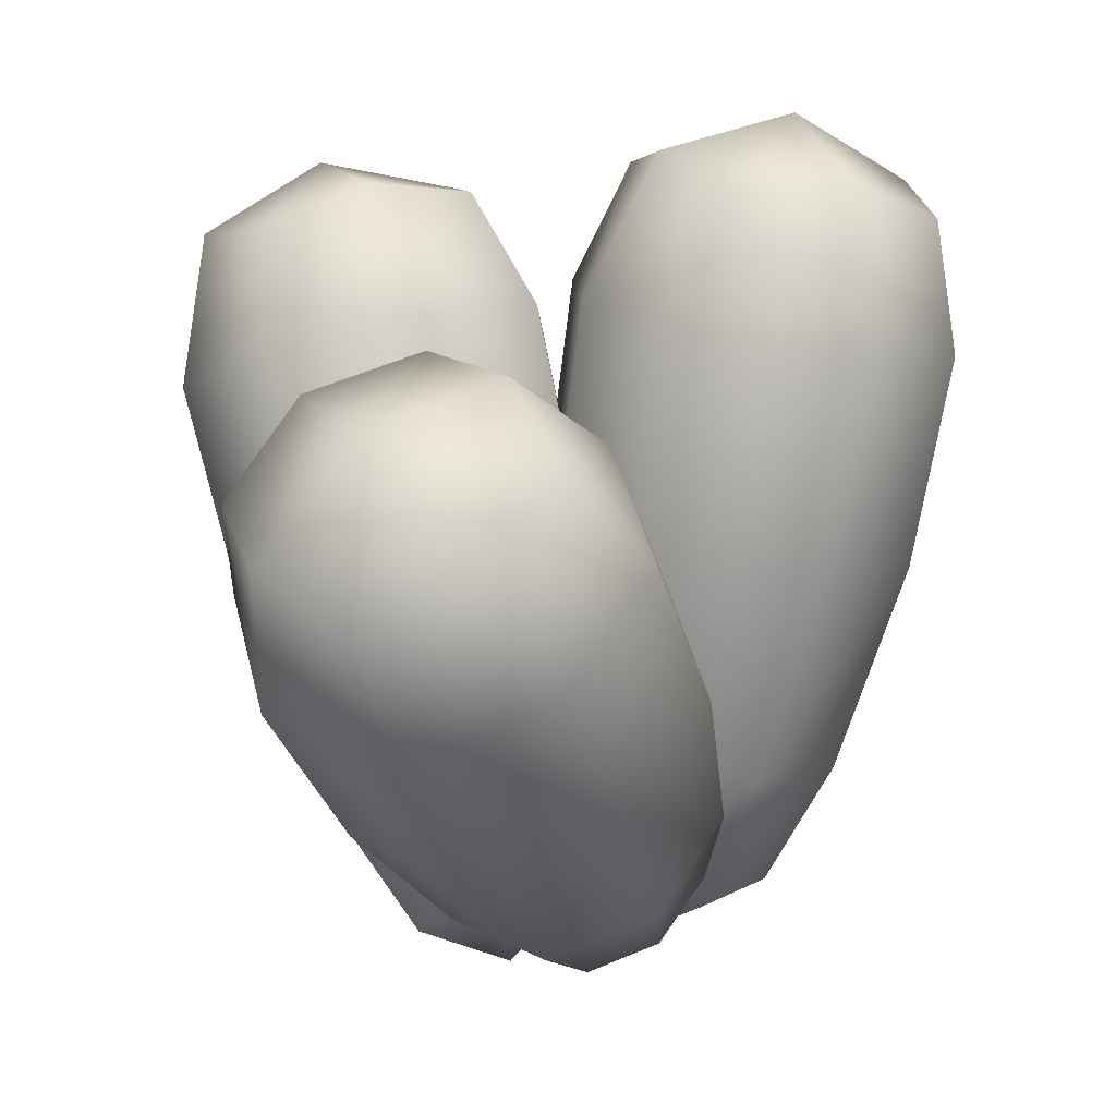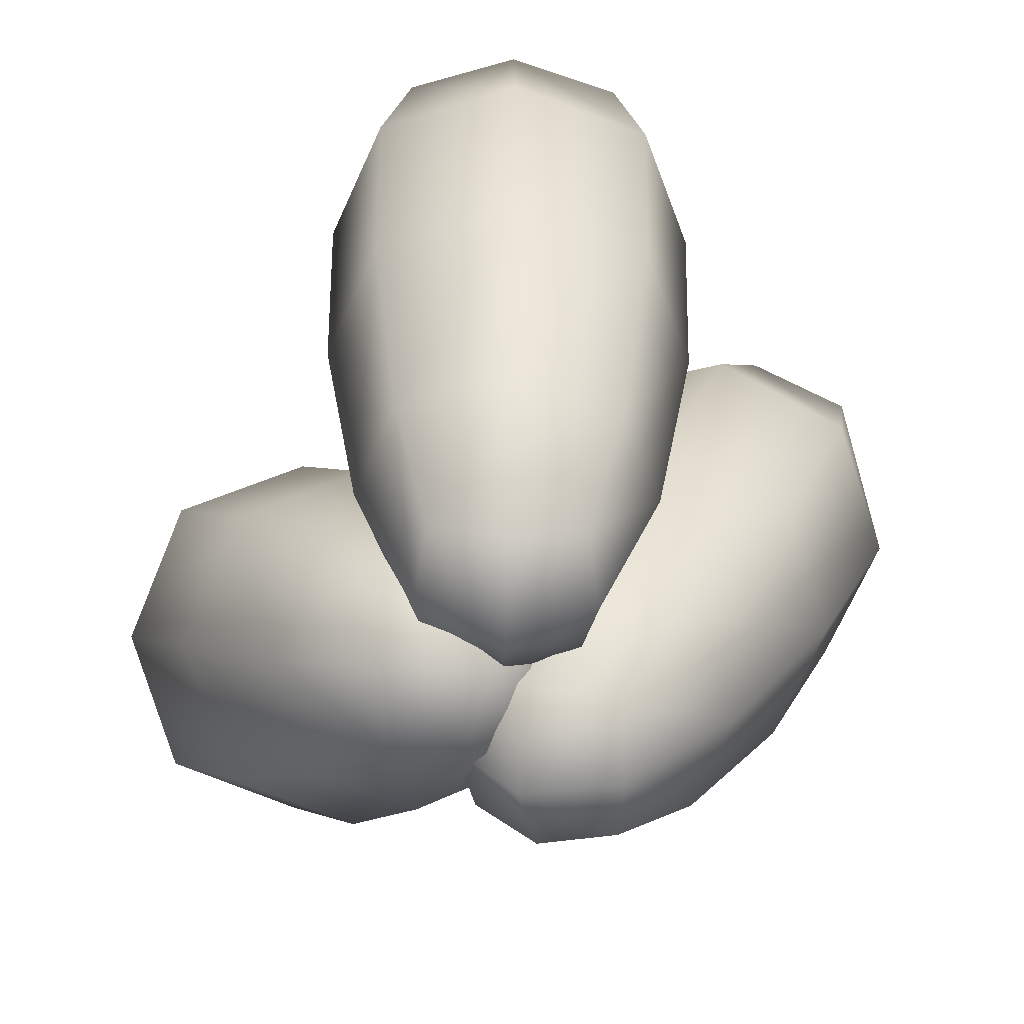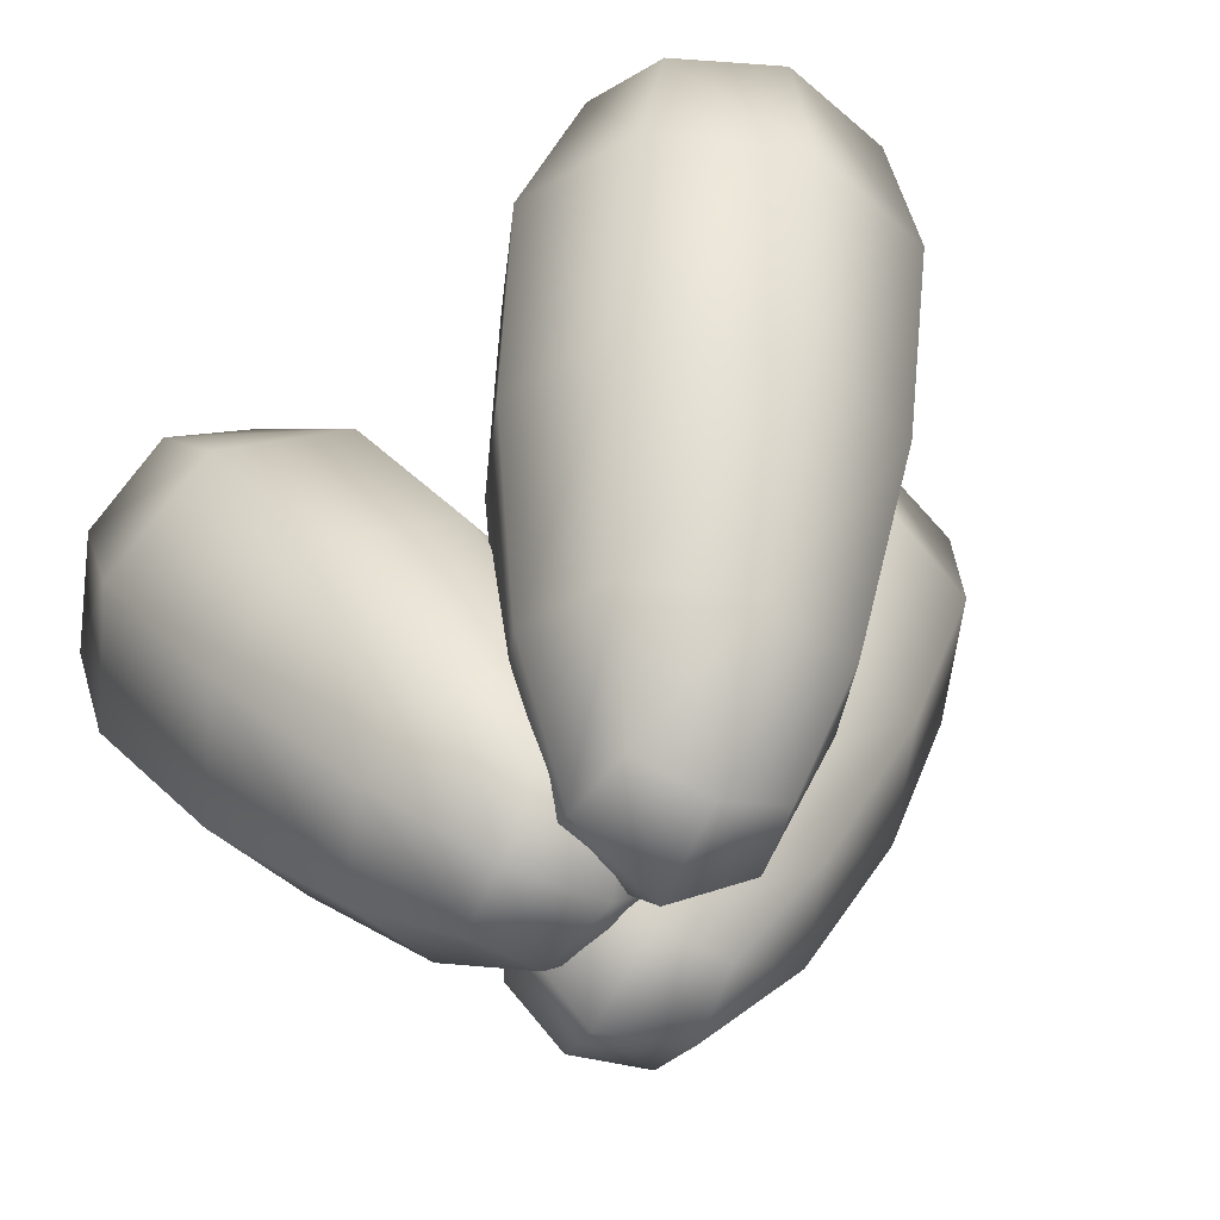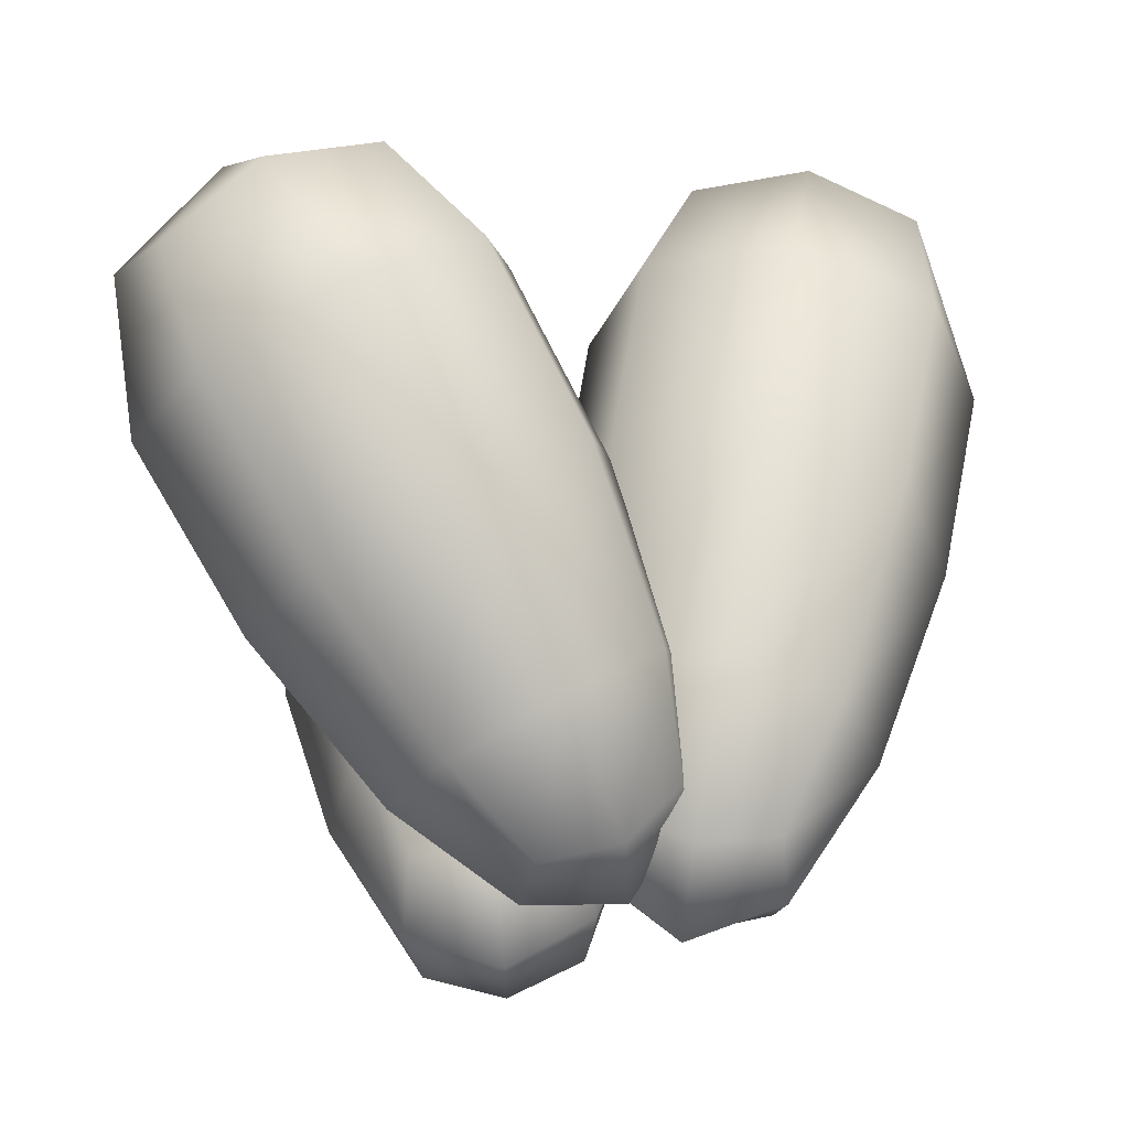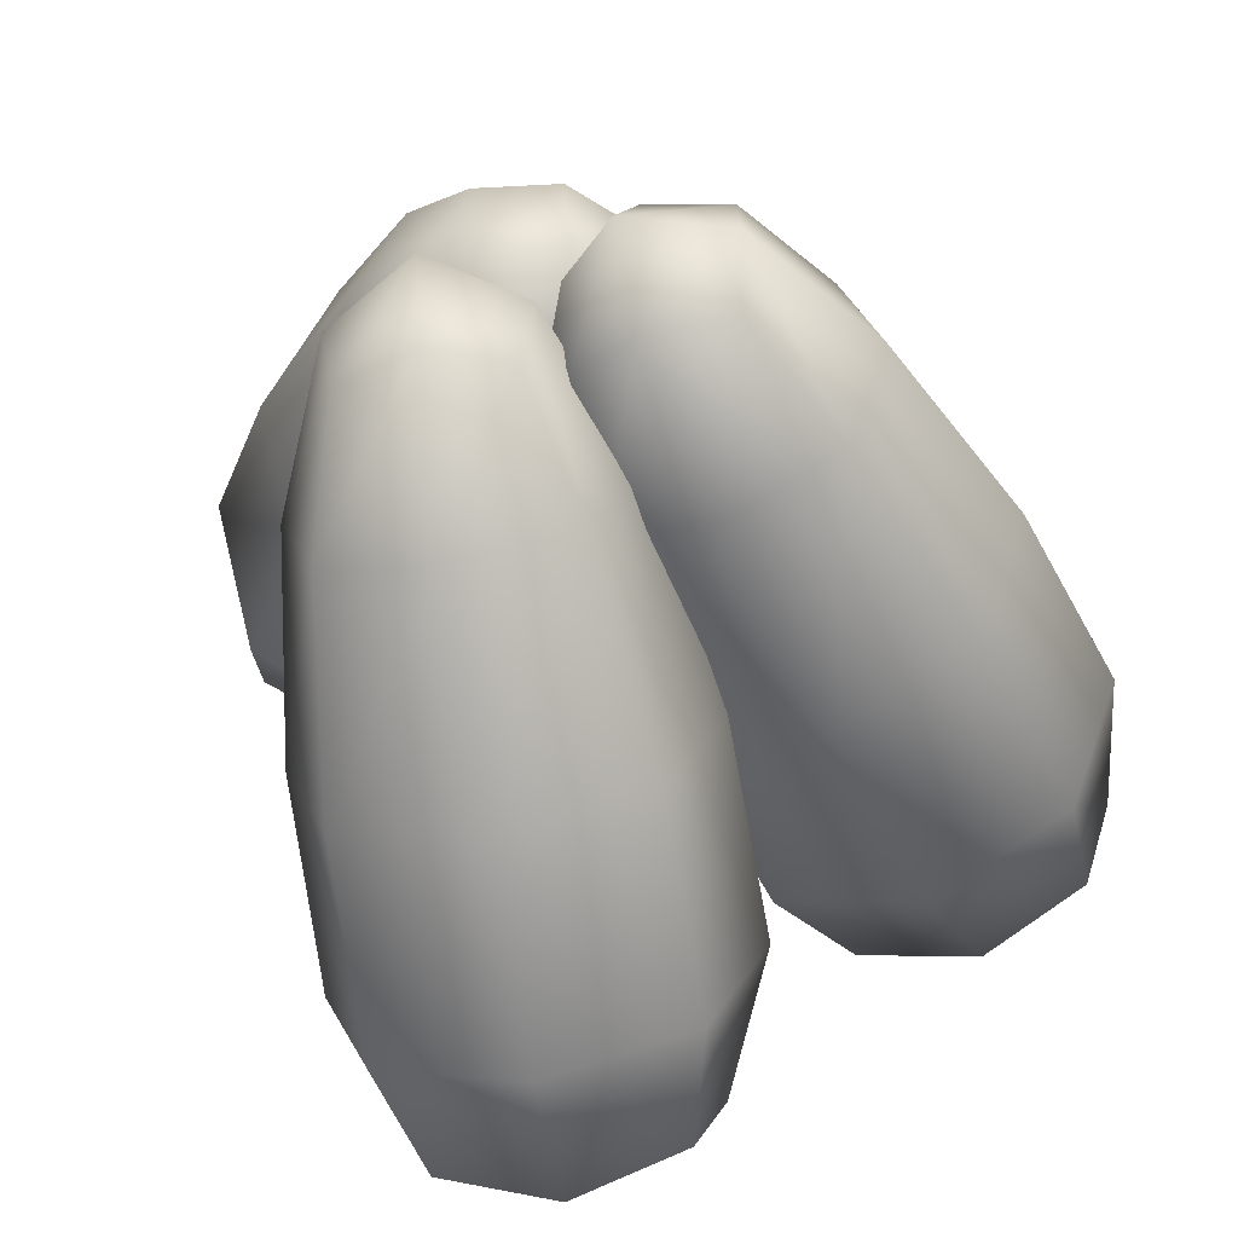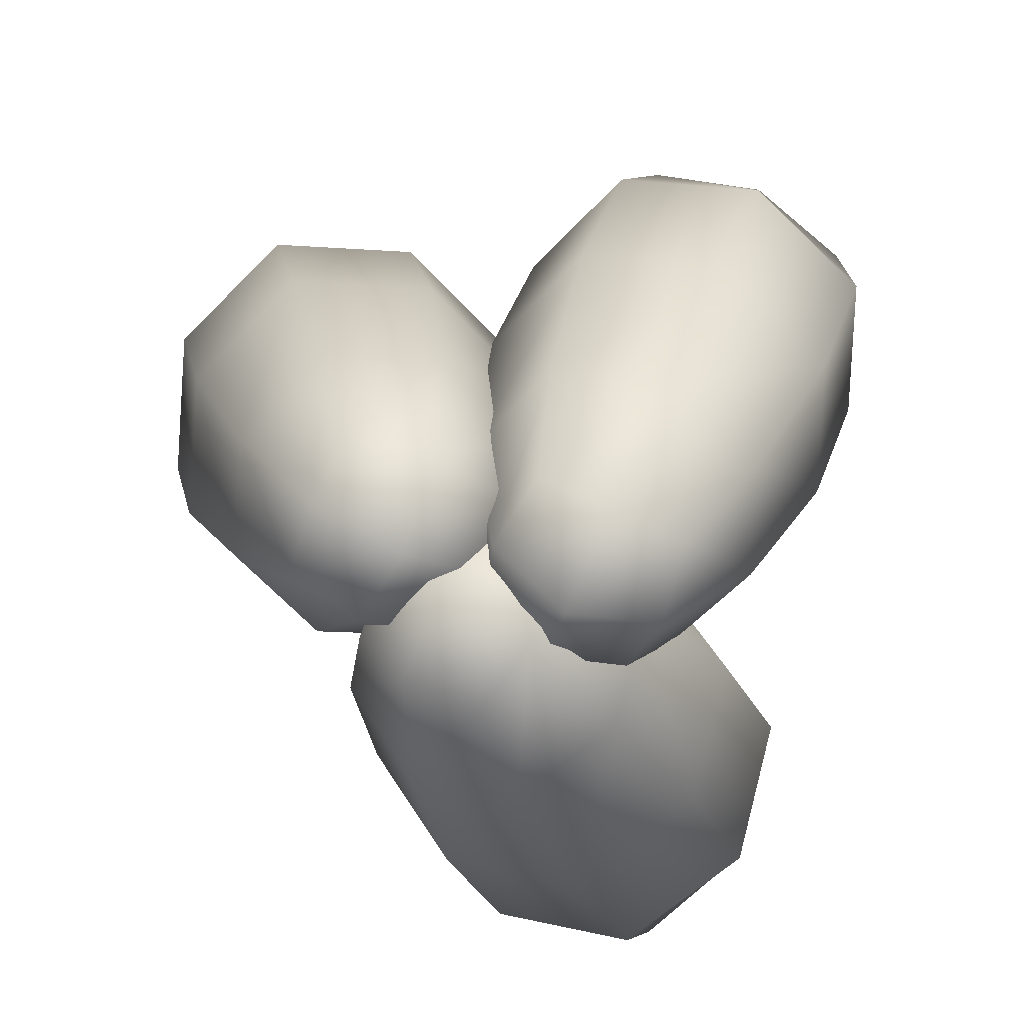
<metadata>
{"format":"obj","ext":"obj","renderer":"f3d","projection":"perspective","resolution":1024,"background":"white","views":[{"elev":16.3,"azim":-23.8,"up":"+Y"},{"elev":-58.1,"azim":88.4,"up":"+Y"},{"elev":-42.4,"azim":63.2,"up":"+Y"},{"elev":55.9,"azim":0.4,"up":"+Z"},{"elev":-48.0,"azim":15.3,"up":"+Z"},{"elev":-79.4,"azim":155.0,"up":"+Y"}]}
</metadata>
<code>
o dry_grass1
v -0.8 0.4317 0.3951
v -0.6978 0.8457 0.364
v -0.8 0.4317 0.0523
v -0.6978 0.8457 0.08342
v -0.4621 0.374 0.3951
v -0.4212 0.7985 0.364
v -0.4621 0.374 0.0523
v -0.4212 0.7985 0.08342
v -0.7966 -0.01164 0.1303
v -0.7966 -0.01164 0.3171
v -0.6125 -0.04307 0.1303
v -0.6125 -0.04307 0.3171
v -1.116 0.1265 0.5748
v -1.295 0.4748 0.6965
v -1.182 0.2342 0.2562
v -1.349 0.563 0.4358
v -0.8241 0.3068 0.5748
v -1.056 0.6224 0.6965
v -0.8907 0.4146 0.2562
v -1.11 0.7106 0.4358
v -0.9176 -0.04534 0.1903
v -0.8813 -0.104 0.3638
v -0.7588 0.0529 0.1903
v -0.7225 -0.005785 0.3638
v -1.148 0.3905 0.1694
v -1.156 0.7758 -0.01003
v -1.129 0.2696 -0.1508
v -1.14 0.6768 -0.2721
v -0.8074 0.4283 0.1756
v -0.8774 0.8067 -0.004912
v -0.7881 0.3073 -0.1446
v -0.8616 0.7077 -0.267
v -1.014 -0.09915 0.079
v -1.024 -0.03325 0.2534
v -0.8281 -0.07858 0.08241
v -0.8386 -0.01268 0.2568
v -0.8634 0.4425 0.2237
v -0.7607 0.6956 0.4008
v -0.7229 0.8812 0.2237
v -0.7607 0.6956 0.04662
v -0.6311 0.4028 -0.01198
v -0.5543 0.8524 0.05268
v -0.4116 0.6359 0.04662
v -0.3987 0.3632 0.2237
v -0.3857 0.8236 0.2237
v -0.4116 0.6359 0.4008
v -0.6311 0.4028 0.4594
v -0.5543 0.8524 0.3947
v -0.8174 -0.04075 0.2237
v -0.71 -0.0591 0.1147
v -0.6025 -0.07745 0.2237
v -0.71 -0.0591 0.3327
v -0.5414 0.1122 0.08643
v -0.8121 0.1584 0.08643
v -0.8121 0.1584 0.361
v -0.5414 0.1122 0.361
v -1.204 0.1465 0.4155
v -1.242 0.3203 0.6729
v -1.363 0.527 0.5775
v -1.311 0.4316 0.3438
v -1.049 0.3446 0.1965
v -1.251 0.6707 0.4186
v -1.01 0.6179 0.3438
v -0.8028 0.3945 0.4155
v -1.072 0.7069 0.5775
v -0.941 0.5066 0.6729
v -0.9574 0.1965 0.6345
v -1.184 0.5632 0.7364
v -0.8998 -0.1038 0.2673
v -0.8283 -0.01217 0.166
v -0.7144 0.01092 0.2673
v -0.7859 -0.08069 0.3686
v -0.7971 0.1984 0.2003
v -1.031 0.05393 0.2003
v -0.9772 -0.03235 0.4554
v -0.7437 0.1121 0.4554
v -1.202 0.323 0.008103
v -1.18 0.6384 0.07987
v -1.182 0.7513 -0.1525
v -1.16 0.5135 -0.2509
v -0.9549 0.2658 -0.2077
v -1.002 0.7097 -0.3091
v -0.8078 0.5525 -0.2445
v -0.7339 0.3749 0.0167
v -0.8419 0.7889 -0.1463
v -0.8277 0.6774 0.08632
v -0.9814 0.4321 0.2325
v -1.021 0.8305 0.01035
v -1.031 -0.09784 0.1774
v -0.9169 -0.1243 0.07759
v -0.8147 -0.07383 0.1814
v -0.9291 -0.04736 0.2812
v -0.7979 0.06399 -0.01666
v -1.071 0.03375 -0.02167
v -1.086 0.1306 0.2348
v -0.8133 0.1609 0.2398
v -0.8259 0.7098 0.2237
v -0.5857 0.6687 -0.01997
v -0.3455 0.6277 0.2237
v -0.5857 0.6687 0.4674
v -0.6773 0.1322 0.03585
v -0.5434 0.916 0.2237
v -0.7213 -0.1257 0.2237
v -0.8625 0.1638 0.2237
v -0.4921 0.1005 0.2237
v -0.6773 0.1322 0.4116
v -1.335 0.3433 0.5095
v -1.175 0.5481 0.2831
v -0.9203 0.5997 0.5095
v -1.08 0.3949 0.7359
v -0.9224 0.14 0.1523
v -1.249 0.6679 0.6014
v -0.78 -0.09022 0.2468
v -1.046 -0.01788 0.3269
v -0.7262 0.1798 0.3269
v -0.8494 0.02192 0.5014
v -1.236 0.5714 -0.08781
v -0.9803 0.5123 -0.311
v -0.7518 0.6251 -0.07892
v -1.008 0.6842 0.1442
v -0.9311 0.02807 -0.06527
v -1.018 0.8296 -0.1722
v -0.9165 -0.1486 0.2035
v -1.128 0.07368 0.1068
v -0.755 0.1151 0.1136
v -0.9523 0.1607 0.2856
f 1 38 97 37
f 38 2 39 97
f 97 39 4 40
f 37 97 40 3
f 3 40 98 41
f 40 4 42 98
f 98 42 8 43
f 41 98 43 7
f 7 43 99 44
f 43 8 45 99
f 99 45 6 46
f 44 99 46 5
f 5 46 100 47
f 46 6 48 100
f 100 48 2 38
f 47 100 38 1
f 3 41 101 54
f 41 7 53 101
f 101 53 11 50
f 54 101 50 9
f 8 42 102 45
f 42 4 39 102
f 102 39 2 48
f 45 102 48 6
f 9 50 103 49
f 50 11 51 103
f 103 51 12 52
f 49 103 52 10
f 1 37 104 55
f 37 3 54 104
f 104 54 9 49
f 55 104 49 10
f 7 44 105 53
f 44 5 56 105
f 105 56 12 51
f 53 105 51 11
f 5 47 106 56
f 47 1 55 106
f 106 55 10 52
f 56 106 52 12
f 13 58 107 57
f 58 14 59 107
f 107 59 16 60
f 57 107 60 15
f 15 60 108 61
f 60 16 62 108
f 108 62 20 63
f 61 108 63 19
f 19 63 109 64
f 63 20 65 109
f 109 65 18 66
f 64 109 66 17
f 17 66 110 67
f 66 18 68 110
f 110 68 14 58
f 67 110 58 13
f 15 61 111 74
f 61 19 73 111
f 111 73 23 70
f 74 111 70 21
f 20 62 112 65
f 62 16 59 112
f 112 59 14 68
f 65 112 68 18
f 21 70 113 69
f 70 23 71 113
f 113 71 24 72
f 69 113 72 22
f 13 57 114 75
f 57 15 74 114
f 114 74 21 69
f 75 114 69 22
f 19 64 115 73
f 64 17 76 115
f 115 76 24 71
f 73 115 71 23
f 17 67 116 76
f 67 13 75 116
f 116 75 22 72
f 76 116 72 24
f 25 78 117 77
f 78 26 79 117
f 117 79 28 80
f 77 117 80 27
f 27 80 118 81
f 80 28 82 118
f 118 82 32 83
f 81 118 83 31
f 31 83 119 84
f 83 32 85 119
f 119 85 30 86
f 84 119 86 29
f 29 86 120 87
f 86 30 88 120
f 120 88 26 78
f 87 120 78 25
f 27 81 121 94
f 81 31 93 121
f 121 93 35 90
f 94 121 90 33
f 32 82 122 85
f 82 28 79 122
f 122 79 26 88
f 85 122 88 30
f 33 90 123 89
f 90 35 91 123
f 123 91 36 92
f 89 123 92 34
f 25 77 124 95
f 77 27 94 124
f 124 94 33 89
f 95 124 89 34
f 31 84 125 93
f 84 29 96 125
f 125 96 36 91
f 93 125 91 35
f 29 87 126 96
f 87 25 95 126
f 126 95 34 92
f 96 126 92 36

</code>
